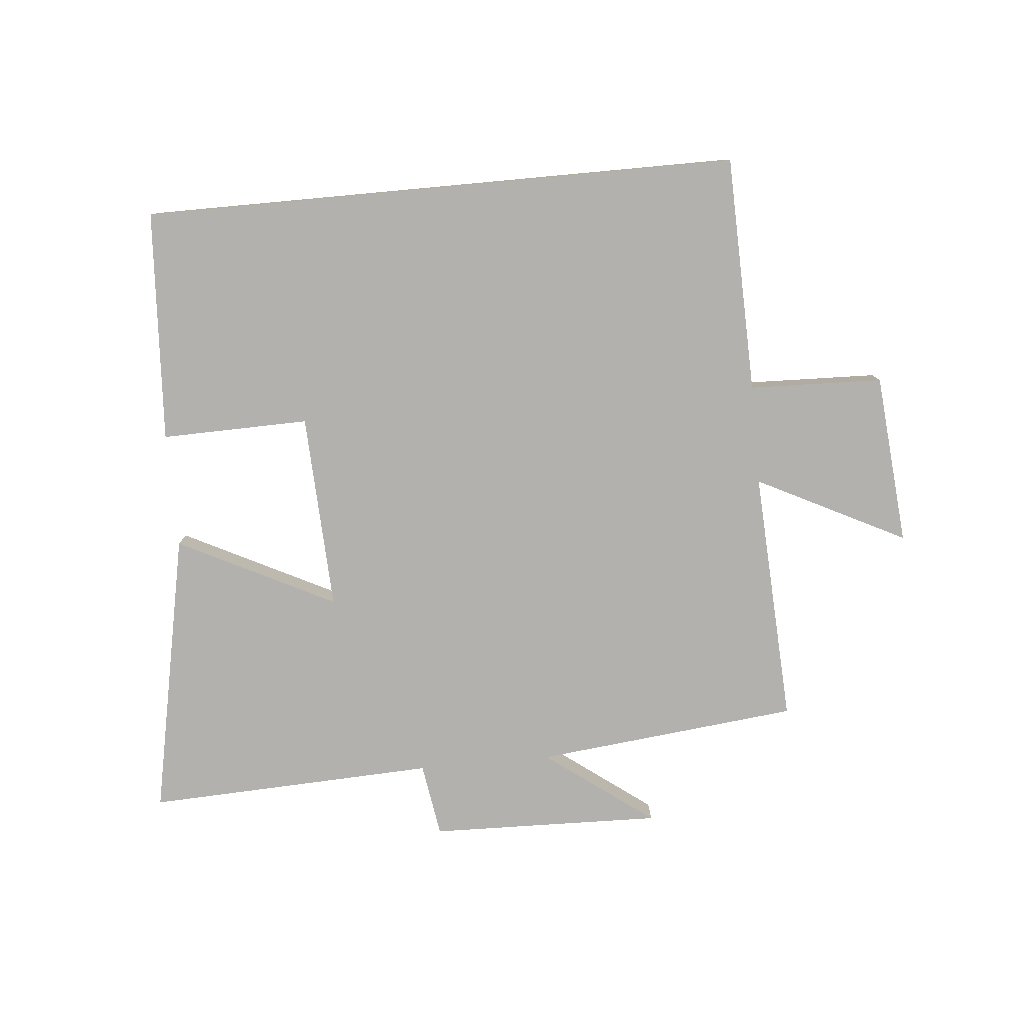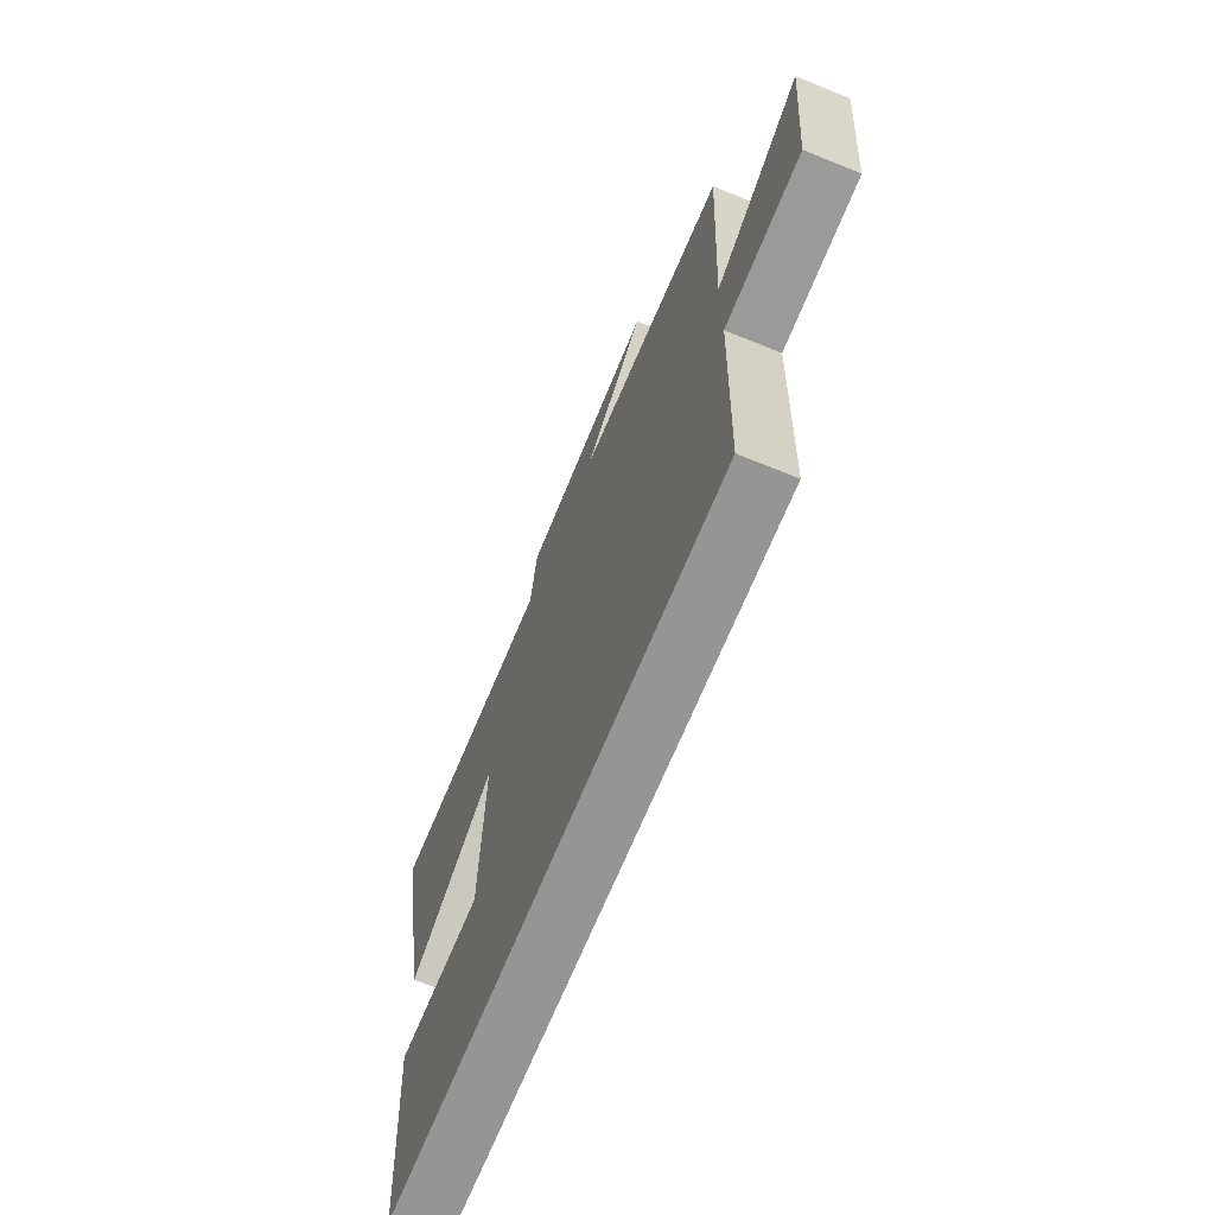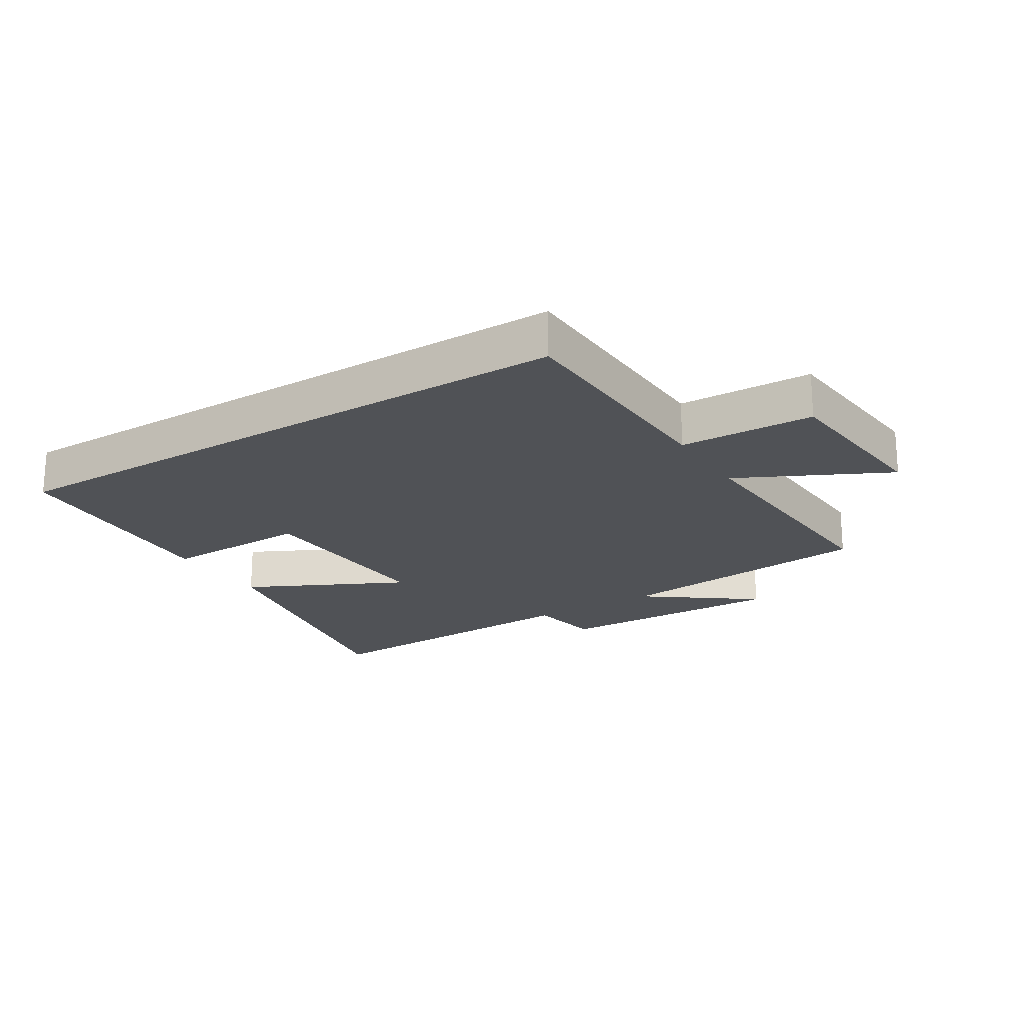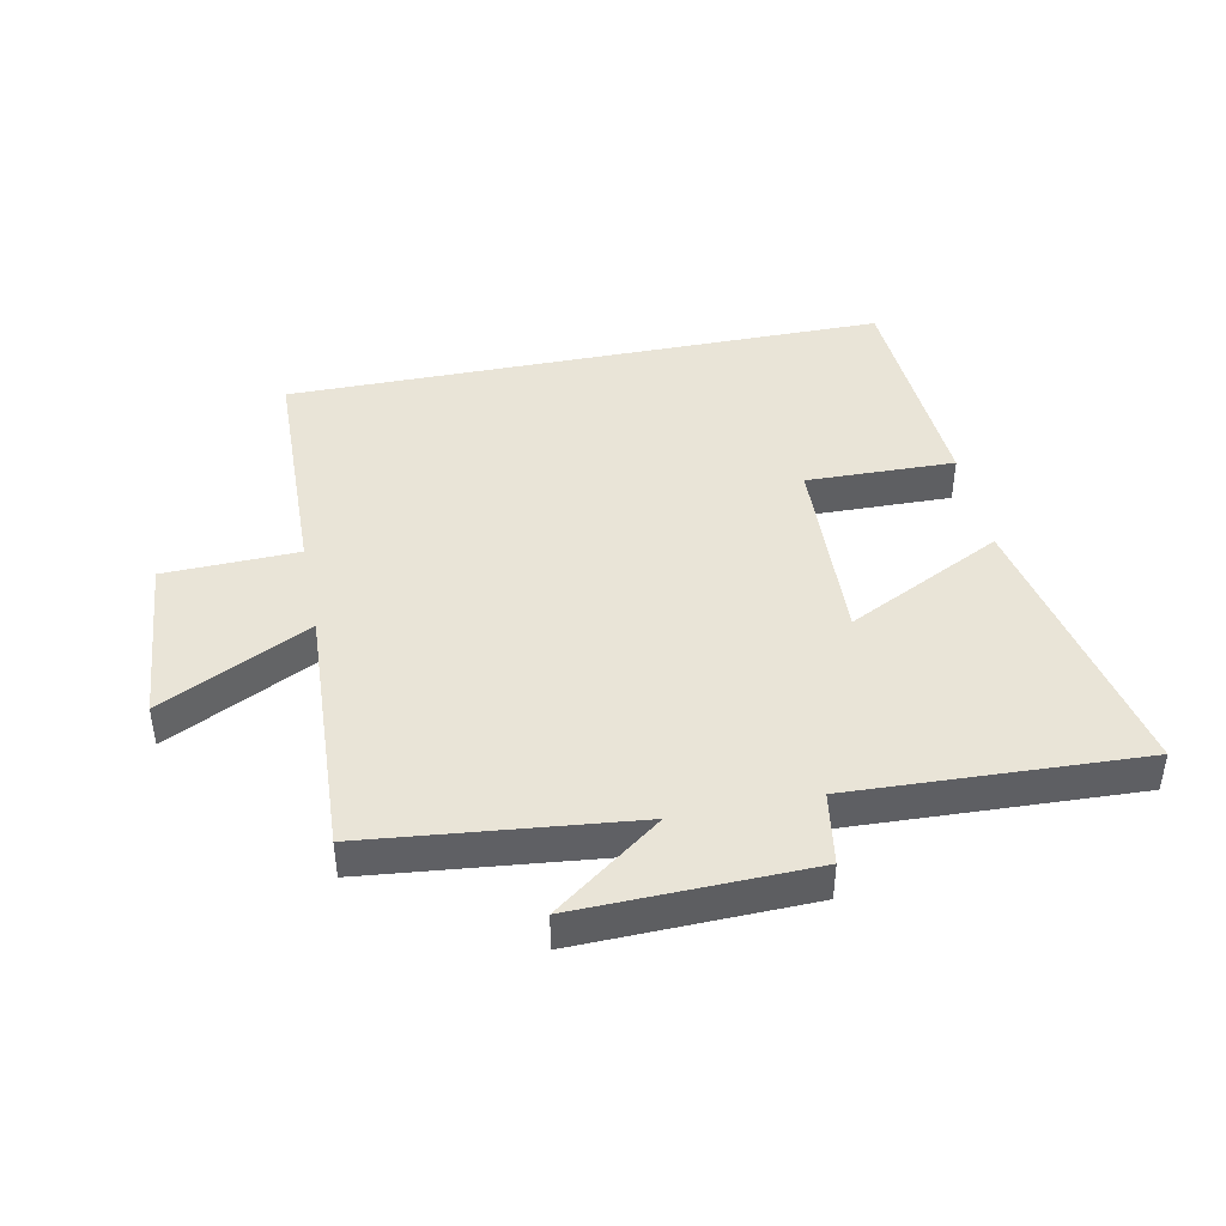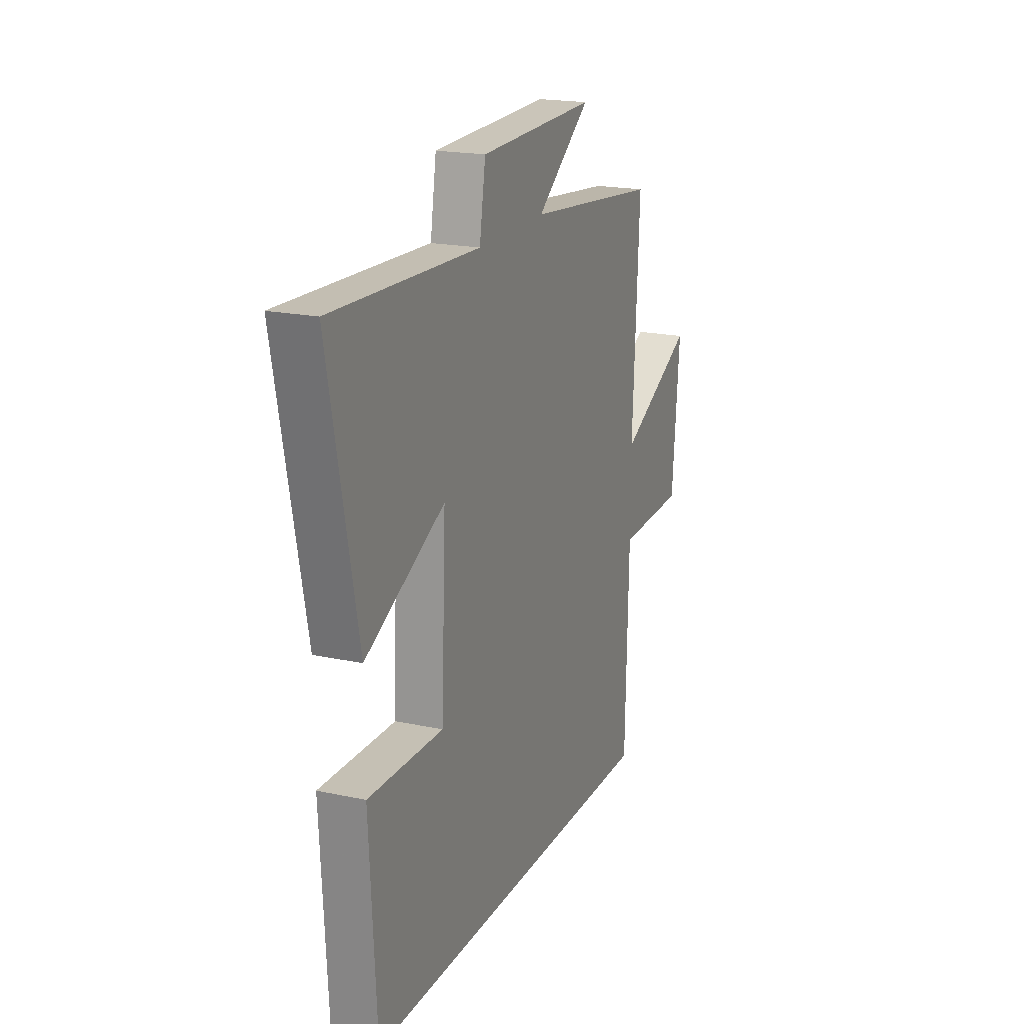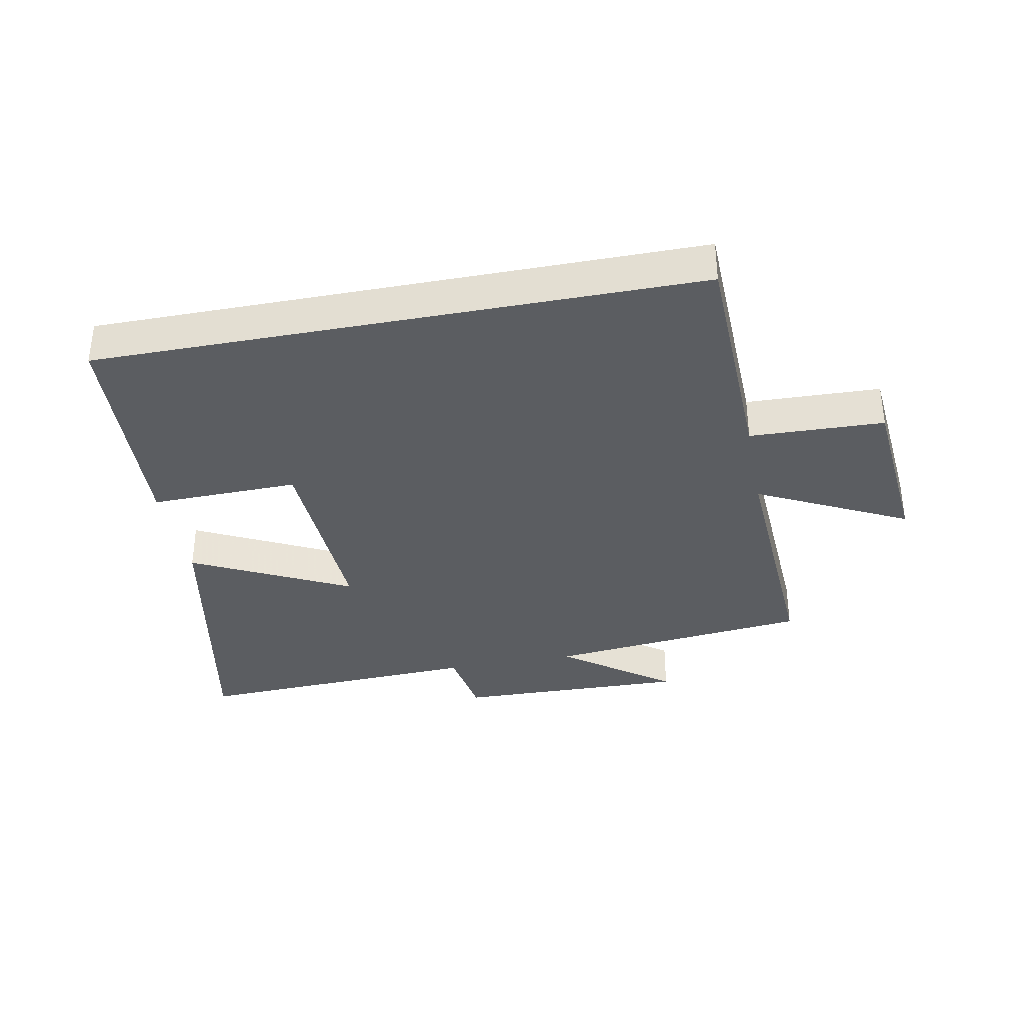
<metadata>
{"format":"obj","ext":"obj","renderer":"f3d","projection":"perspective","resolution":1024,"background":"white","views":[{"elev":-79.2,"azim":-174.7,"up":"+Y"},{"elev":-67.4,"azim":-112.2,"up":"+Z"},{"elev":-20.9,"azim":-147.8,"up":"+Y"},{"elev":42.9,"azim":-11.4,"up":"+Y"},{"elev":19.4,"azim":112.0,"up":"+Z"},{"elev":-35.5,"azim":-169.0,"up":"+Y"}]}
</metadata>
<code>
v -0.49 0.07 -0.5
v -0.5 0.07 -0.118
v -0.716 0.07 -0.111
v -0.74 0.07 0.165
v -0.5 0.07 0.044
v -0.521 0.07 0.455
v -0.096 0.07 0.5
v -0.269 0.07 0.629
v 0.105 0.07 0.619
v 0.124 0.07 0.5
v 0.591 0.07 0.52
v 0.5 0.07 0.06
v 0.247 0.07 0.187
v 0.261 0.07 -0.131
v 0.5 0.07 -0.126
v 0.478 0.07 -0.5
v -0.49 0 -0.5
v -0.5 0 -0.118
v -0.716 0 -0.111
v -0.74 0 0.165
v -0.5 0 0.044
v -0.521 0 0.455
v -0.096 0 0.5
v -0.269 0 0.629
v 0.105 0 0.619
v 0.124 0 0.5
v 0.591 0 0.52
v 0.5 0 0.06
v 0.247 0 0.187
v 0.261 0 -0.131
v 0.5 0 -0.126
v 0.478 0 -0.5
f 14 15 16 1
f 13 14 1 2
f 10 11 12 13
f 10 13 2
f 7 8 9 10
f 5 6 7 10
f 5 10 2
f 2 3 4 5
f 17 32 31 30
f 18 17 30 29
f 29 28 27 26
f 18 29 26
f 26 25 24 23
f 26 23 22 21
f 18 26 21
f 21 20 19 18
f 1 17 18 2
f 2 18 19 3
f 3 19 20 4
f 4 20 21 5
f 5 21 22 6
f 6 22 23 7
f 7 23 24 8
f 8 24 25 9
f 9 25 26 10
f 10 26 27 11
f 11 27 28 12
f 12 28 29 13
f 13 29 30 14
f 14 30 31 15
f 15 31 32 16
f 16 32 17 1

</code>
